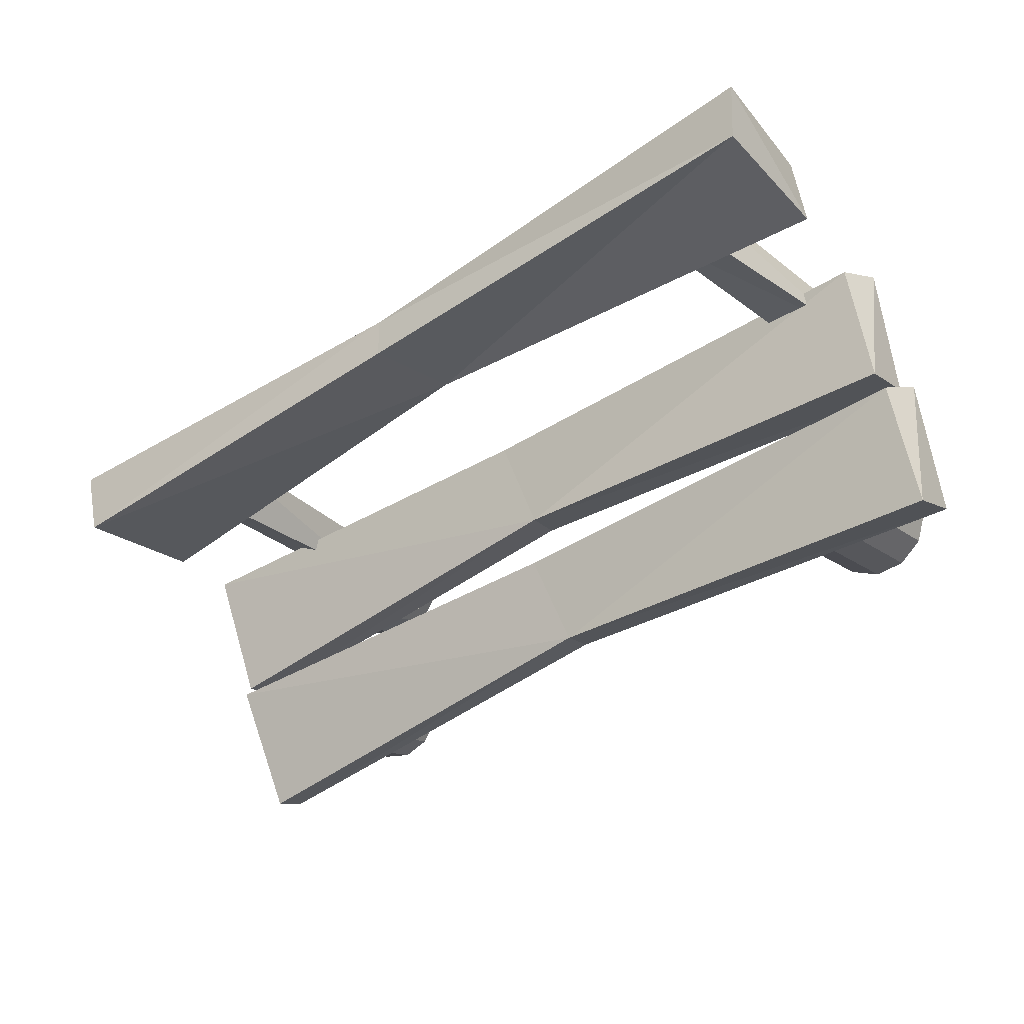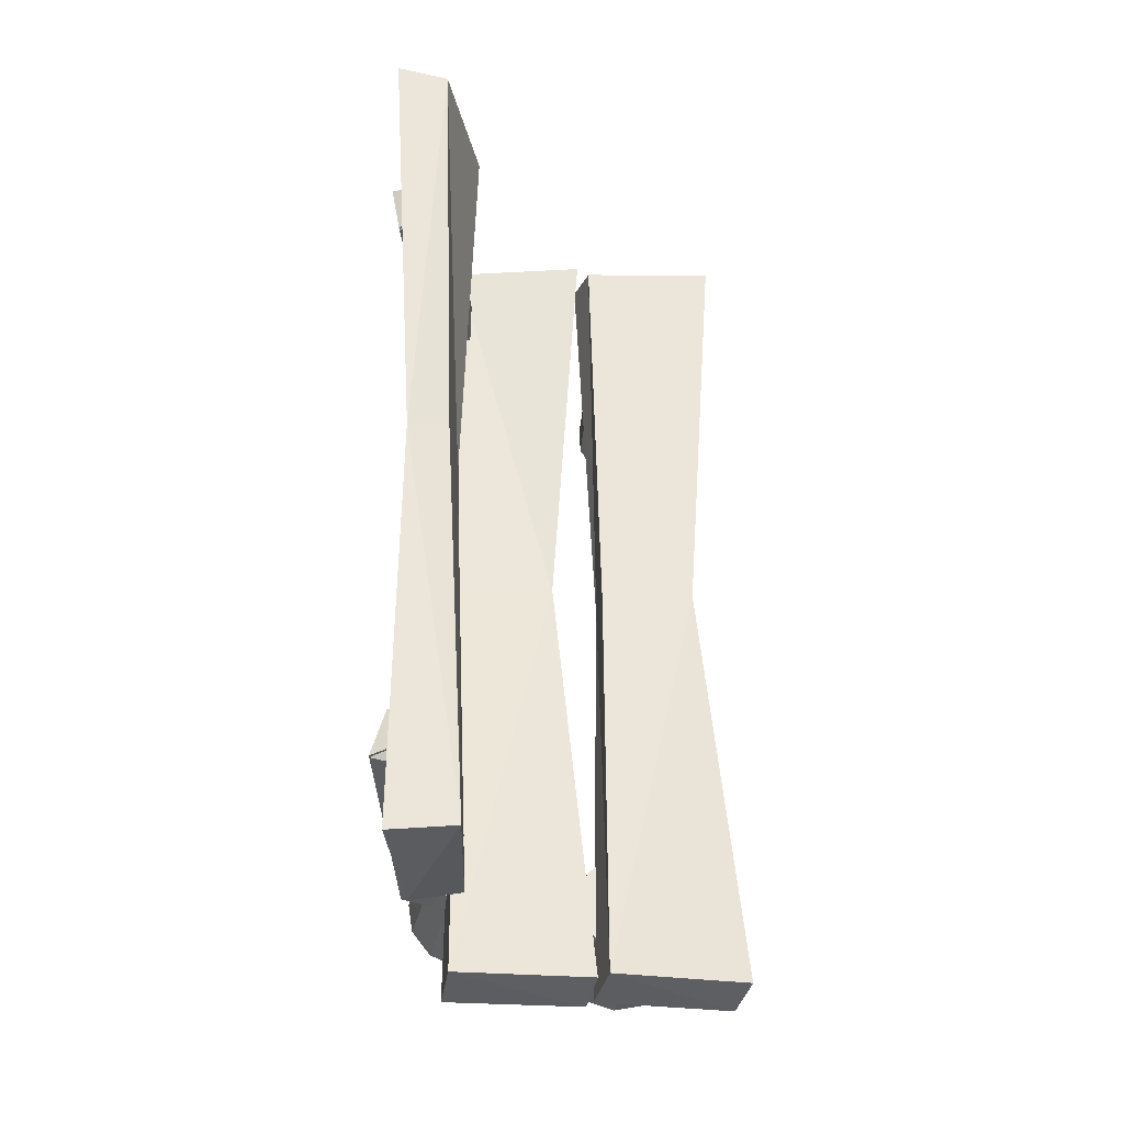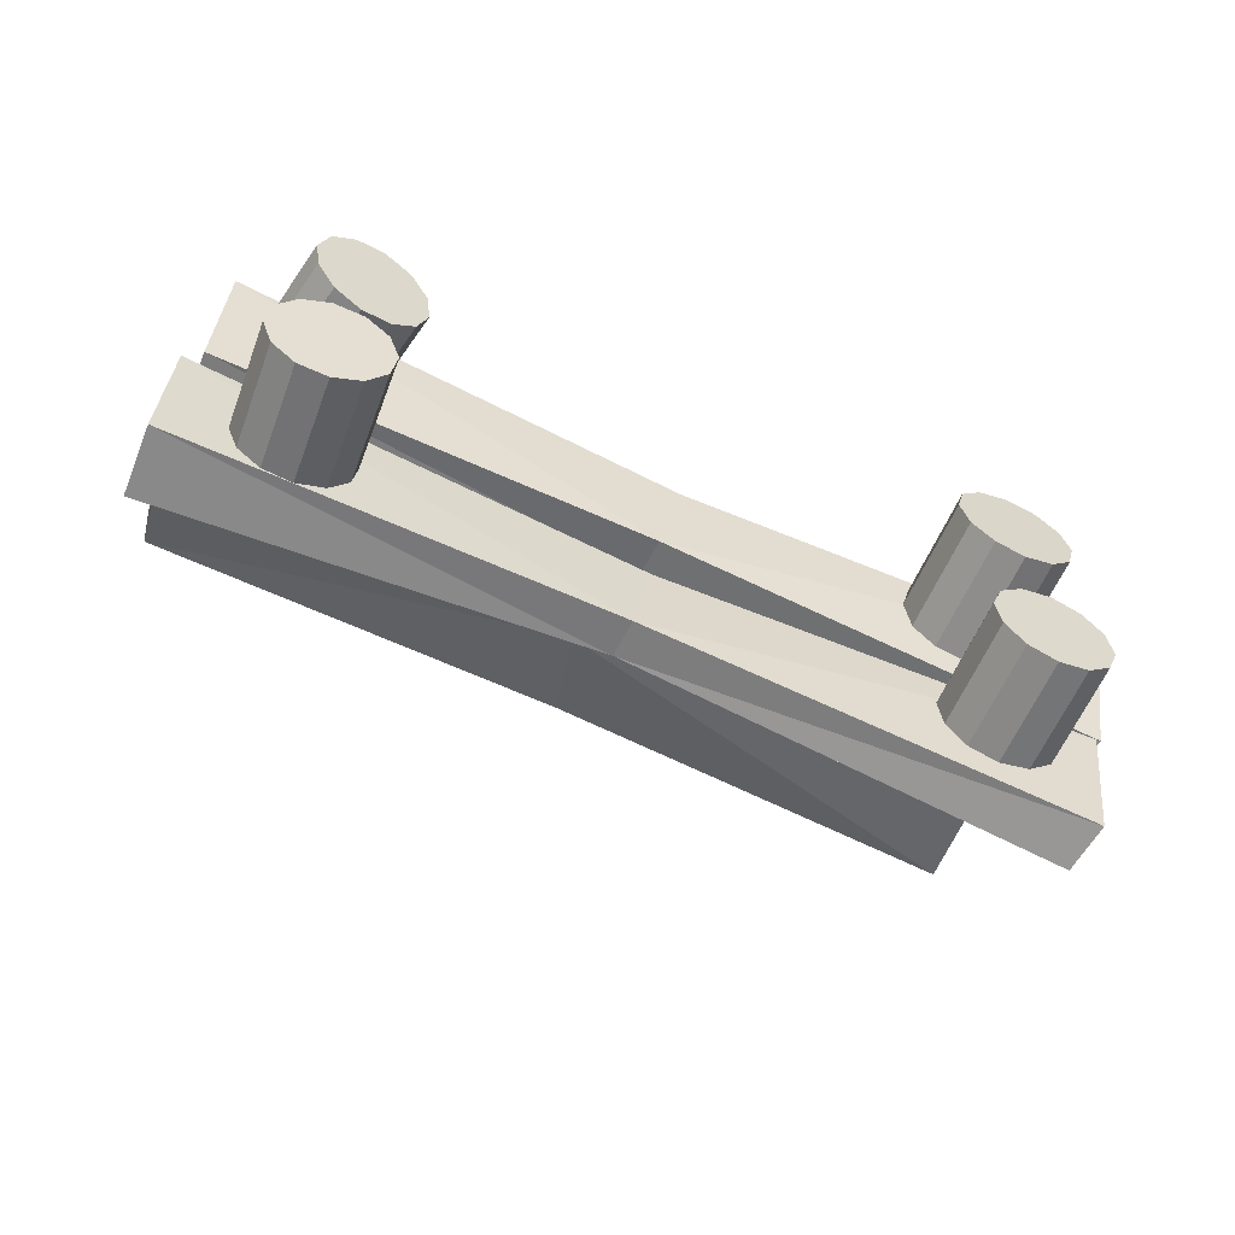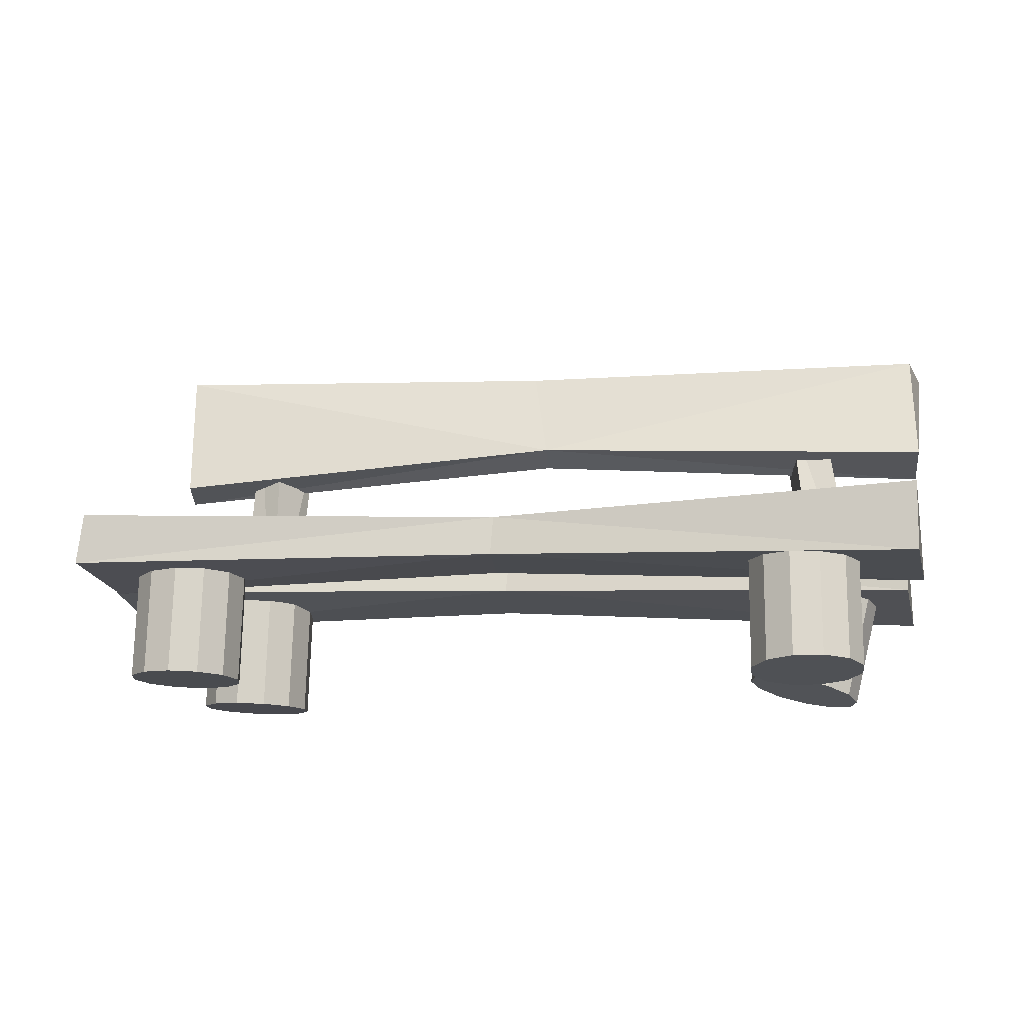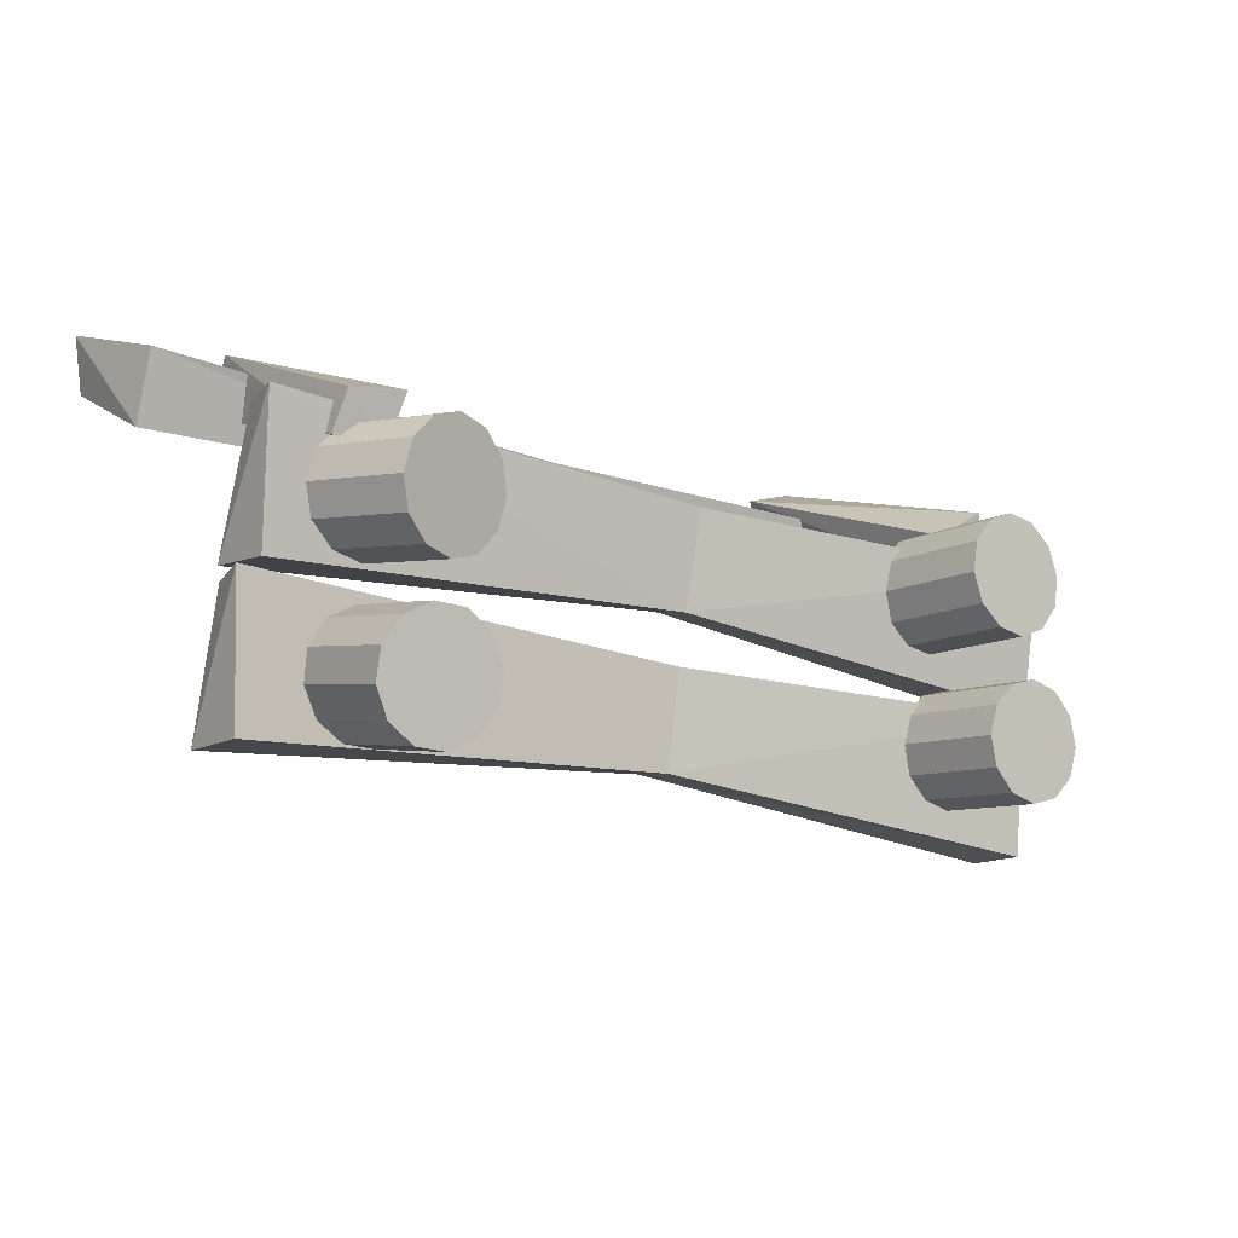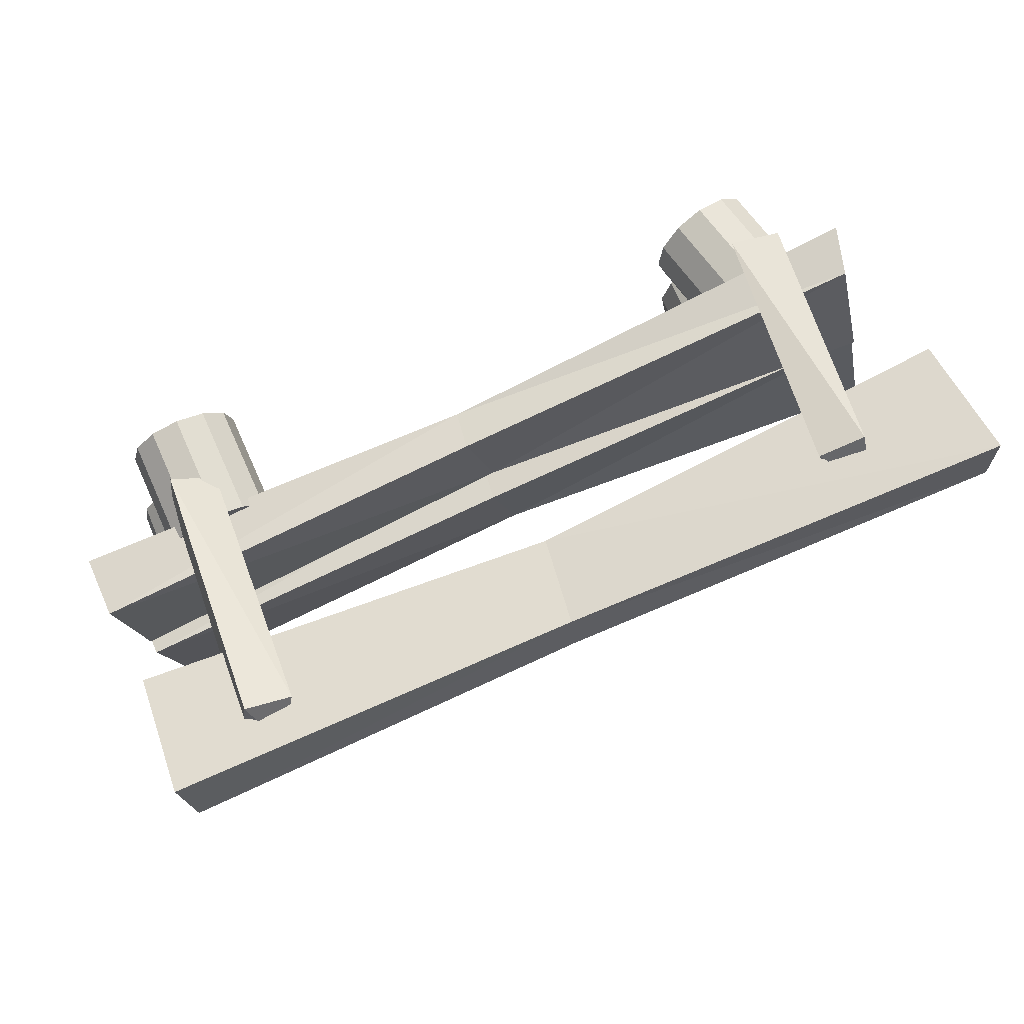
<metadata>
{"format":"obj","ext":"obj","renderer":"f3d","projection":"perspective","resolution":1024,"background":"white","views":[{"elev":-23.4,"azim":-142.8,"up":"+Z"},{"elev":58.1,"azim":100.7,"up":"+Y"},{"elev":-48.6,"azim":-17.7,"up":"+Z"},{"elev":-25.2,"azim":-160.7,"up":"+Y"},{"elev":4.0,"azim":-34.1,"up":"+Z"},{"elev":59.7,"azim":161.7,"up":"+Z"}]}
</metadata>
<code>
v 0.4107 -0.05213 -0.2918
v 0.4353 -0.03059 -0.1547
v 0.4281 0.03522 -0.1685
v -0.4732 -0.01819 -0.1251
v -0.4444 -0.01395 0.01101
v -0.4532 -0.06502 0.02923
v -0.02403 -0.056 -0.174
v 0.002363 -0.03553 -0.07947
v 0.004336 0.005555 -0.08573
v -0.02931 -0.01523 -0.1787
v -0.4673 -0.08844 -0.109
v 0.398 -0.002515 -0.3043
v 0.4433 -0.02528 -0.1489
v 0.4685 -0.01447 -0.01067
v 0.4615 0.05223 -0.0193
v -0.4398 -0.0003657 0.02359
v -0.4105 -0.006752 0.1595
v -0.4194 -0.05904 0.1738
v 0.009015 -0.03629 -0.0299
v 0.03587 -0.02328 0.06578
v 0.03801 0.01816 0.0627
v 0.003913 0.004741 -0.03142
v -0.4341 -0.07168 0.03421
v 0.4308 0.02521 -0.1575
v 0.4433 0.1619 0.01794
v 0.4404 0.3021 0.03169
v 0.4244 0.3035 -0.03399
v -0.4485 0.1446 0.1385
v -0.4442 0.2806 0.168
v -0.4471 0.2836 0.2228
v 0.002207 0.1823 0.1066
v 0.008393 0.2823 0.1096
v 0.004303 0.2868 0.06843
v -0.00913 0.1867 0.06707
v -0.4334 0.144 0.2092
v 0.4246 0.1595 -0.03128
v -0.3129 -0.06075 -0.0153
v -0.2899 -0.0614 -0.03618
v -0.2846 -0.1809 -0.02661
v -0.3076 -0.1803 -0.005731
v -0.2804 -0.06334 -0.06569
v -0.2751 -0.1828 -0.05613
v -0.287 -0.06605 -0.09593
v -0.2817 -0.1856 -0.08636
v -0.3078 -0.06881 -0.1188
v -0.3025 -0.1883 -0.1092
v -0.3374 -0.07087 -0.1281
v -0.3321 -0.1904 -0.1186
v -0.3677 -0.07169 -0.1215
v -0.3624 -0.1912 -0.1119
v -0.3907 -0.07104 -0.1006
v -0.3854 -0.1905 -0.09103
v -0.4002 -0.0691 -0.07109
v -0.3948 -0.1886 -0.06152
v -0.3936 -0.06639 -0.04085
v -0.3883 -0.1859 -0.03128
v -0.3728 -0.06363 -0.01799
v -0.3674 -0.1831 -0.008428
v -0.3432 -0.06157 -0.008641
v -0.3379 -0.1811 0.0009254
v 0.3837 -0.02241 -0.1605
v 0.3868 -0.02748 -0.191
v 0.3977 -0.1452 -0.1703
v 0.3947 -0.1401 -0.1398
v 0.374 -0.03353 -0.2186
v 0.3849 -0.1512 -0.1979
v 0.3489 -0.03892 -0.236
v 0.3598 -0.1566 -0.2154
v 0.3181 -0.04222 -0.2386
v 0.329 -0.1599 -0.2179
v 0.2899 -0.04254 -0.2255
v 0.3008 -0.1602 -0.2048
v 0.2719 -0.03979 -0.2003
v 0.2828 -0.1575 -0.1796
v 0.2689 -0.03471 -0.1698
v 0.2798 -0.1524 -0.1492
v 0.2816 -0.02867 -0.1422
v 0.2925 -0.1464 -0.1215
v 0.3068 -0.02327 -0.1248
v 0.3177 -0.141 -0.1041
v 0.3375 -0.01998 -0.1223
v 0.3485 -0.1377 -0.1016
v 0.3657 -0.01966 -0.1353
v 0.3766 -0.1374 -0.1146
v 0.3703 -0.00243 -0.0002246
v 0.3765 -0.008106 -0.03013
v 0.39 -0.1247 -0.005213
v 0.3838 -0.119 0.02469
v 0.3668 -0.01534 -0.05871
v 0.3802 -0.132 -0.0338
v 0.3437 -0.02219 -0.07831
v 0.3571 -0.1388 -0.0534
v 0.3134 -0.02682 -0.08369
v 0.3269 -0.1434 -0.05877
v 0.2842 -0.028 -0.07339
v 0.2976 -0.1446 -0.04847
v 0.2637 -0.0254 -0.05018
v 0.2771 -0.142 -0.02526
v 0.2575 -0.01972 -0.02027
v 0.2709 -0.1363 0.00464
v 0.2673 -0.01249 0.008308
v 0.2807 -0.1291 0.03322
v 0.2904 -0.005638 0.02791
v 0.3038 -0.1223 0.05283
v 0.3206 -0.001005 0.03328
v 0.334 -0.1176 0.0582
v 0.3499 0.0001695 0.02299
v 0.3633 -0.1164 0.0479
v -0.2901 -0.02872 0.0444
v -0.3141 -0.03697 0.02651
v -0.2808 -0.1519 0.03479
v -0.2568 -0.1437 0.05268
v -0.3438 -0.04578 0.02365
v -0.3104 -0.1608 0.03194
v -0.3711 -0.05279 0.03661
v -0.3377 -0.1678 0.0449
v -0.3888 -0.05611 0.06191
v -0.3555 -0.1711 0.07019
v -0.3922 -0.05485 0.09276
v -0.3588 -0.1698 0.101
v -0.3802 -0.04936 0.1209
v -0.3469 -0.1643 0.1292
v -0.3562 -0.04111 0.1388
v -0.3229 -0.1561 0.1471
v -0.3266 -0.0323 0.1416
v -0.2932 -0.1473 0.1499
v -0.2992 -0.02529 0.1287
v -0.2659 -0.1403 0.137
v -0.2815 -0.02197 0.1034
v -0.2482 -0.1369 0.1117
v -0.2782 -0.02323 0.07255
v -0.2448 -0.1382 0.08083
v -0.3702 -0.07016 0.1313
v -0.3212 -0.07463 0.1214
v -0.2982 0.2238 0.1414
v -0.3275 0.2218 0.2058
v -0.2808 0.2193 0.1881
v -0.281 0.2159 0.1879
v -0.3038 -0.07911 0.1681
v -0.3565 -0.0748 0.1705
v -0.3327 0.2464 0.1463
v 0.3148 -0.04438 -0.006564
v 0.3632 -0.045 0.006712
v 0.3554 0.2547 0.01887
v 0.3005 0.2514 0.06339
v 0.3502 0.2525 0.06856
v 0.3503 0.2491 0.06842
v 0.3581 -0.04715 0.0564
v 0.3097 -0.04714 0.03486
v 0.3209 0.2744 0.006582
o group1447054442
g mesh1447054442
f 3 2 1
f 6 5 4
f 8 6 7
f 10 5 9
f 7 10 1
f 3 9 8
f 7 11 10
f 9 5 8
f 1 12 3
f 3 12 10
f 10 12 1
f 7 1 2
f 7 2 8
f 8 2 3
f 9 3 10
f 10 4 5
f 11 4 10
f 4 11 6
f 6 11 7
f 5 6 8
o group447724109
g mesh447724109
f 15 14 13
f 18 17 16
f 20 18 19
f 22 17 21
f 19 22 13
f 15 21 20
f 19 23 22
f 21 17 20
f 13 24 15
f 15 24 22
f 22 24 13
f 19 13 14
f 19 14 20
f 20 14 15
f 21 15 22
f 22 16 17
f 23 16 22
f 16 23 18
f 18 23 19
f 17 18 20
o group2086105856
g mesh2086105856
f 27 26 25
f 30 29 28
f 32 30 31
f 34 29 33
f 31 34 25
f 27 33 32
f 31 35 34
f 33 29 32
f 25 36 27
f 27 36 34
f 34 36 25
f 31 25 26
f 31 26 32
f 32 26 27
f 33 27 34
f 34 28 29
f 35 28 34
f 28 35 30
f 30 35 31
f 29 30 32
o group1698771934
g mesh1698771934
f 40 39 38 37
f 39 42 41 38
f 42 44 43 41
f 44 46 45 43
f 46 48 47 45
f 48 50 49 47
f 50 52 51 49
f 52 54 53 51
f 54 56 55 53
f 56 58 57 55
f 58 60 59 57
f 60 40 37 59
f 37 38 41 43 45 47 49 51 53 55 57 59
f 60 58 56 54 52 50 48 46 44 42 39 40
o group613786310
g mesh613786310
f 64 63 62 61
f 63 66 65 62
f 66 68 67 65
f 68 70 69 67
f 70 72 71 69
f 72 74 73 71
f 74 76 75 73
f 76 78 77 75
f 78 80 79 77
f 80 82 81 79
f 82 84 83 81
f 84 64 61 83
f 61 62 65 67 69 71 73 75 77 79 81 83
f 84 82 80 78 76 74 72 70 68 66 63 64
o group1064794239
g mesh1064794239
f 88 87 86 85
f 87 90 89 86
f 90 92 91 89
f 92 94 93 91
f 94 96 95 93
f 96 98 97 95
f 98 100 99 97
f 100 102 101 99
f 102 104 103 101
f 104 106 105 103
f 106 108 107 105
f 108 88 85 107
f 85 86 89 91 93 95 97 99 101 103 105 107
f 108 106 104 102 100 98 96 94 92 90 87 88
o group1480869683
g mesh1480869683
f 112 111 110 109
f 111 114 113 110
f 114 116 115 113
f 116 118 117 115
f 118 120 119 117
f 120 122 121 119
f 122 124 123 121
f 124 126 125 123
f 126 128 127 125
f 128 130 129 127
f 130 132 131 129
f 132 112 109 131
f 109 110 113 115 117 119 121 123 125 127 129 131
f 132 130 128 126 124 122 120 118 116 114 111 112
o group1857767654
g mesh1857767654
f 135 134 133
f 139 138 137 136
f 134 139 140
f 135 141 136
f 140 136 133
f 135 138 139 134
f 141 137 138
f 136 137 141
f 135 136 141
f 135 141 138
f 133 141 135
f 136 141 133
f 140 133 134
f 136 140 139
o group361907561
g mesh361907561
f 144 143 142
f 148 147 146 145
f 143 148 149
f 144 150 145
f 149 145 142
f 144 147 148 143
f 150 146 147
f 145 146 150
f 144 145 150
f 144 150 147
f 142 150 144
f 145 150 142
f 149 142 143
f 145 149 148

</code>
